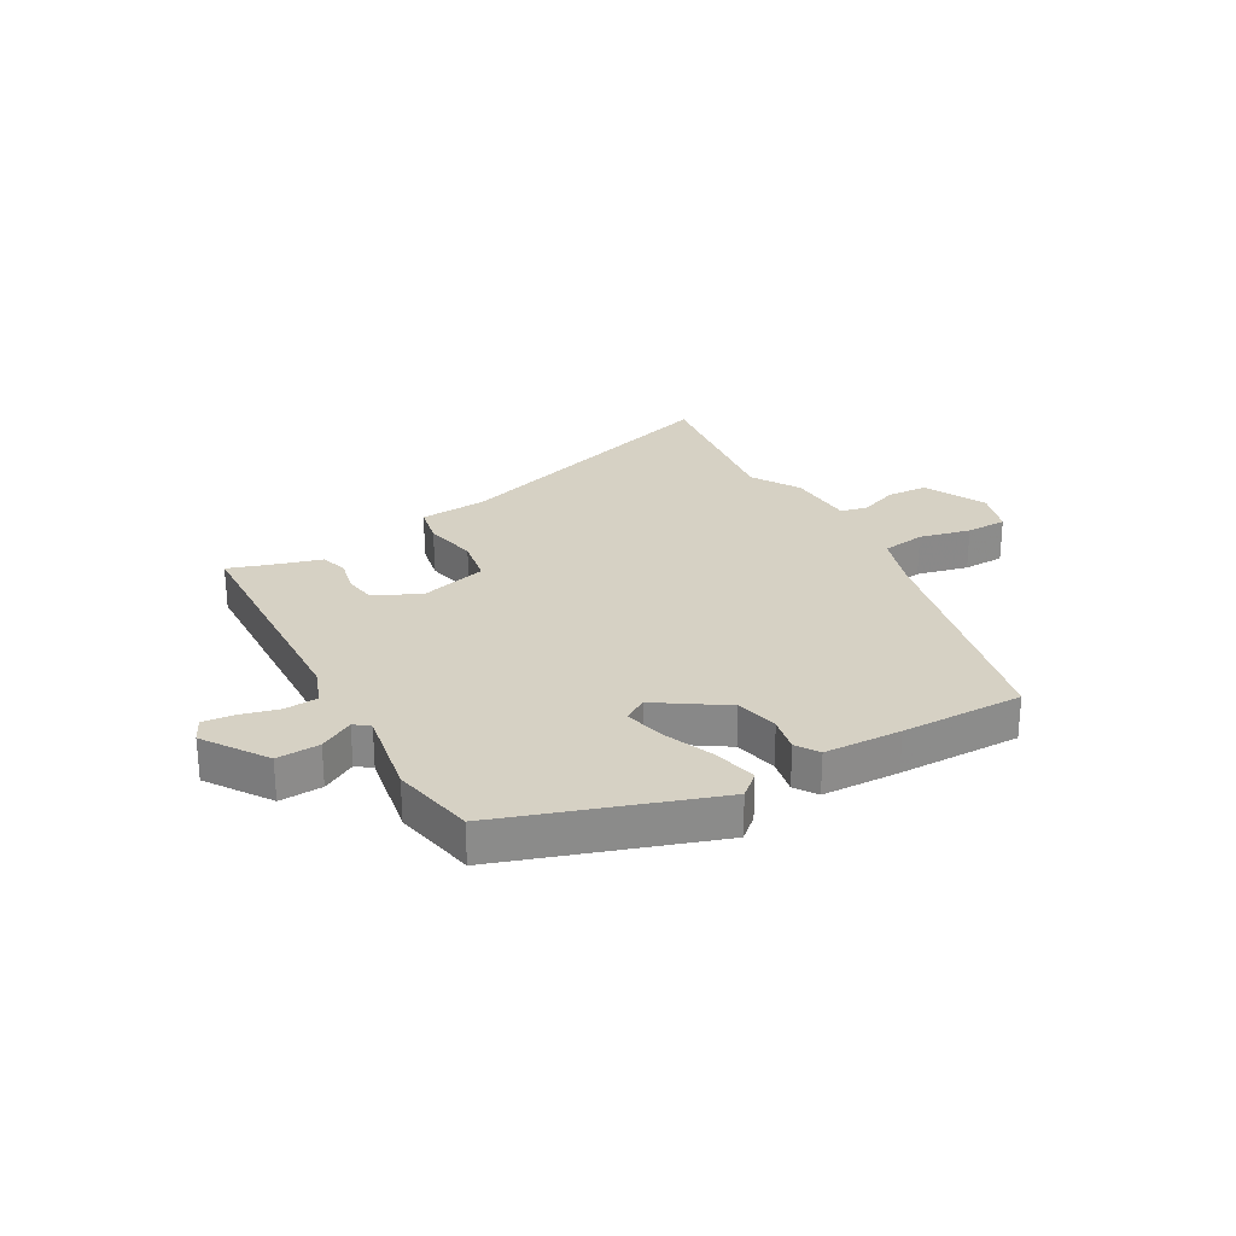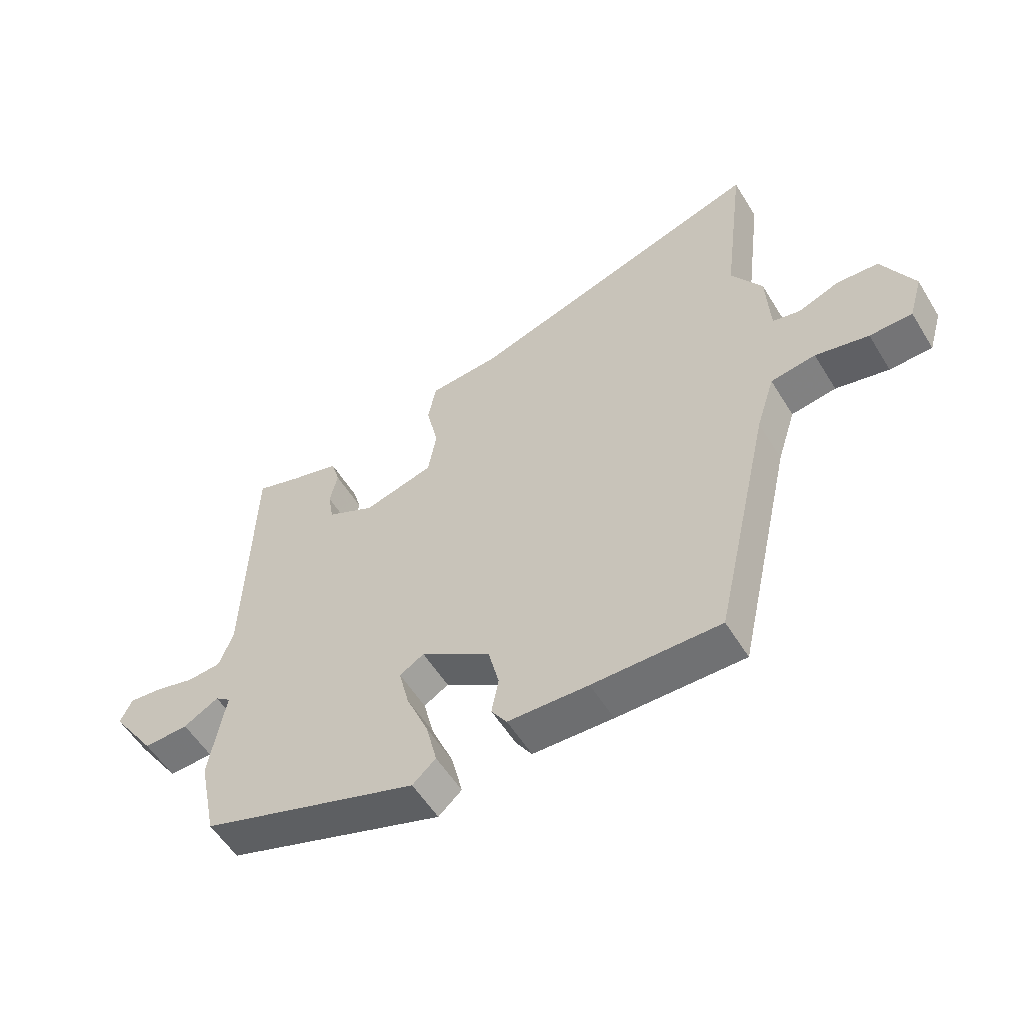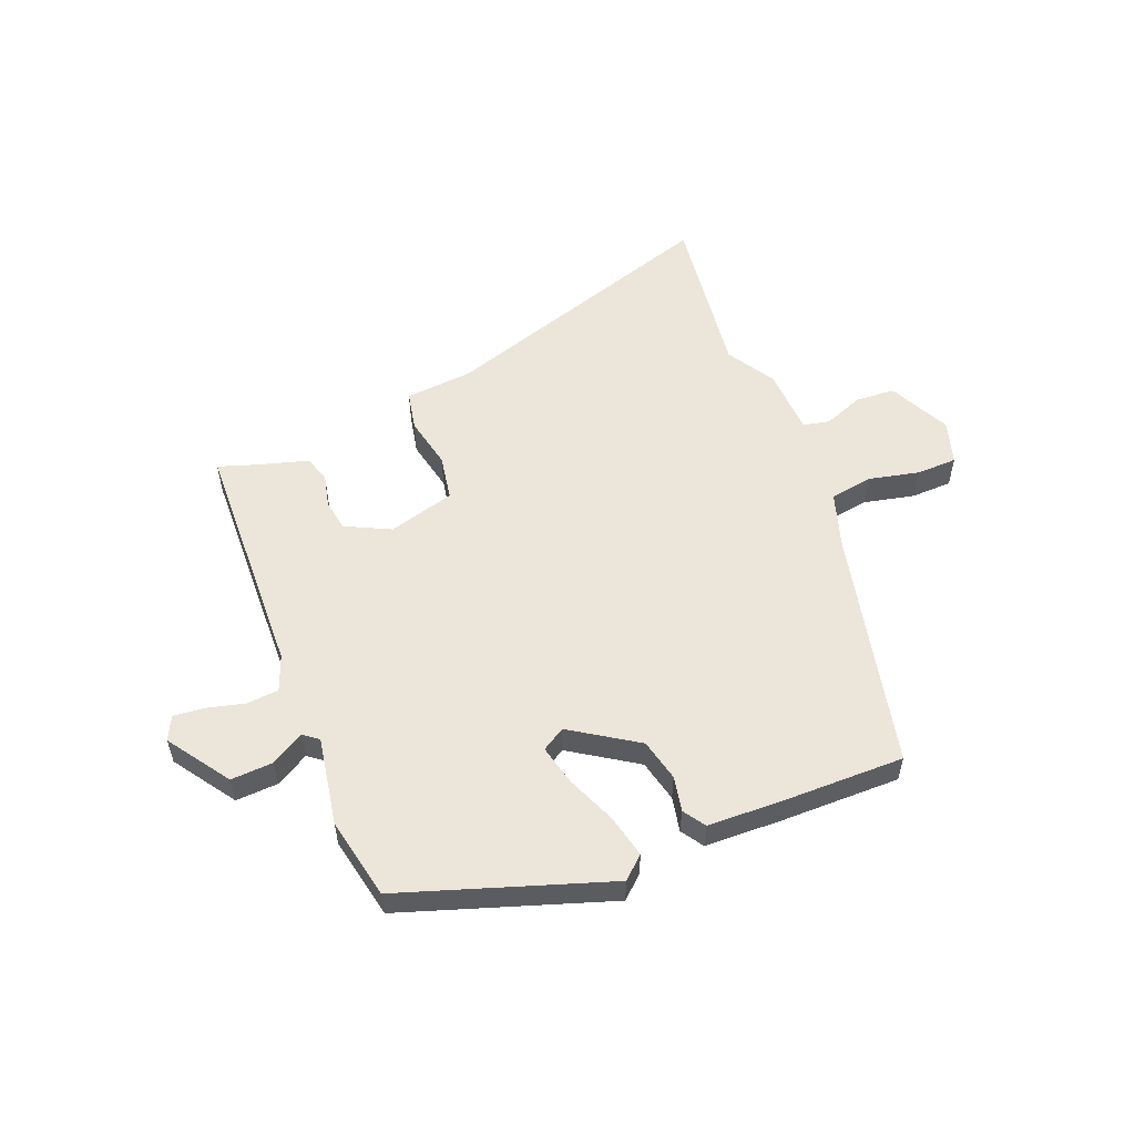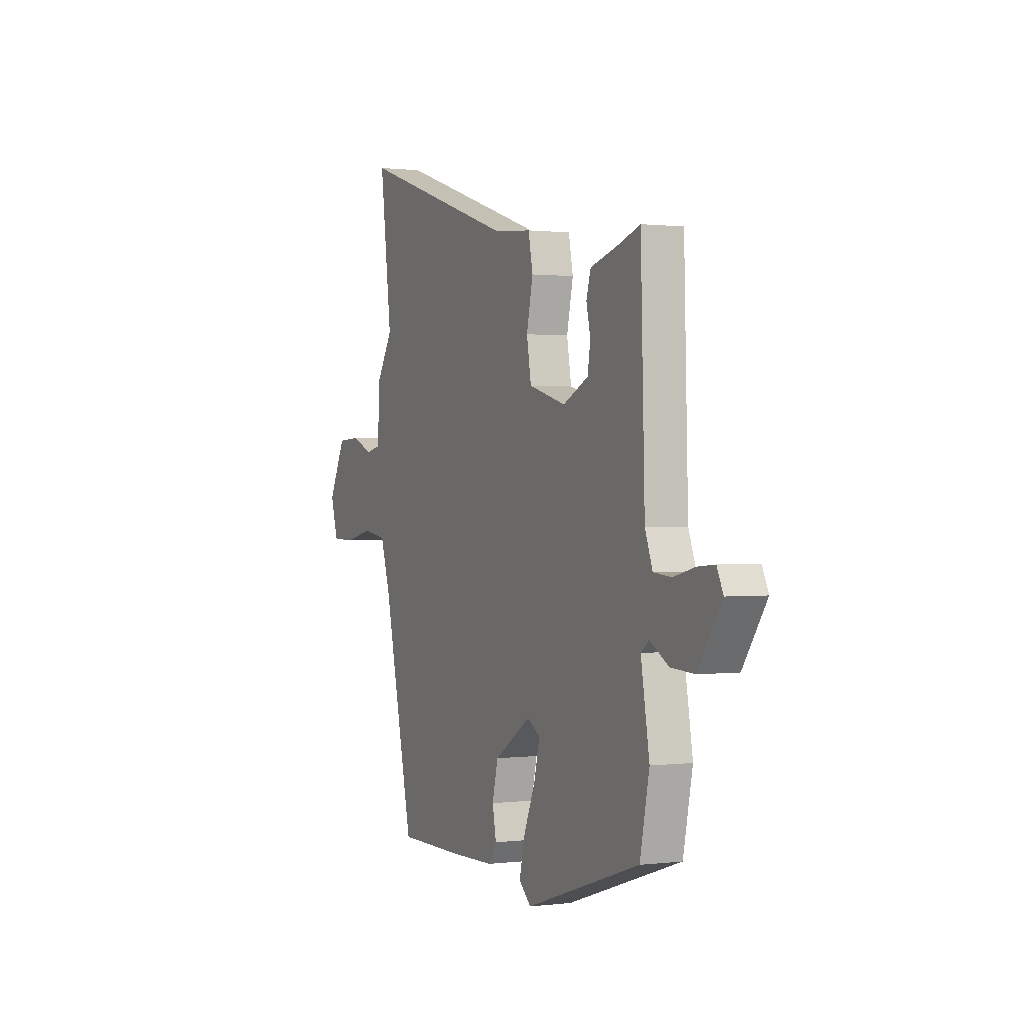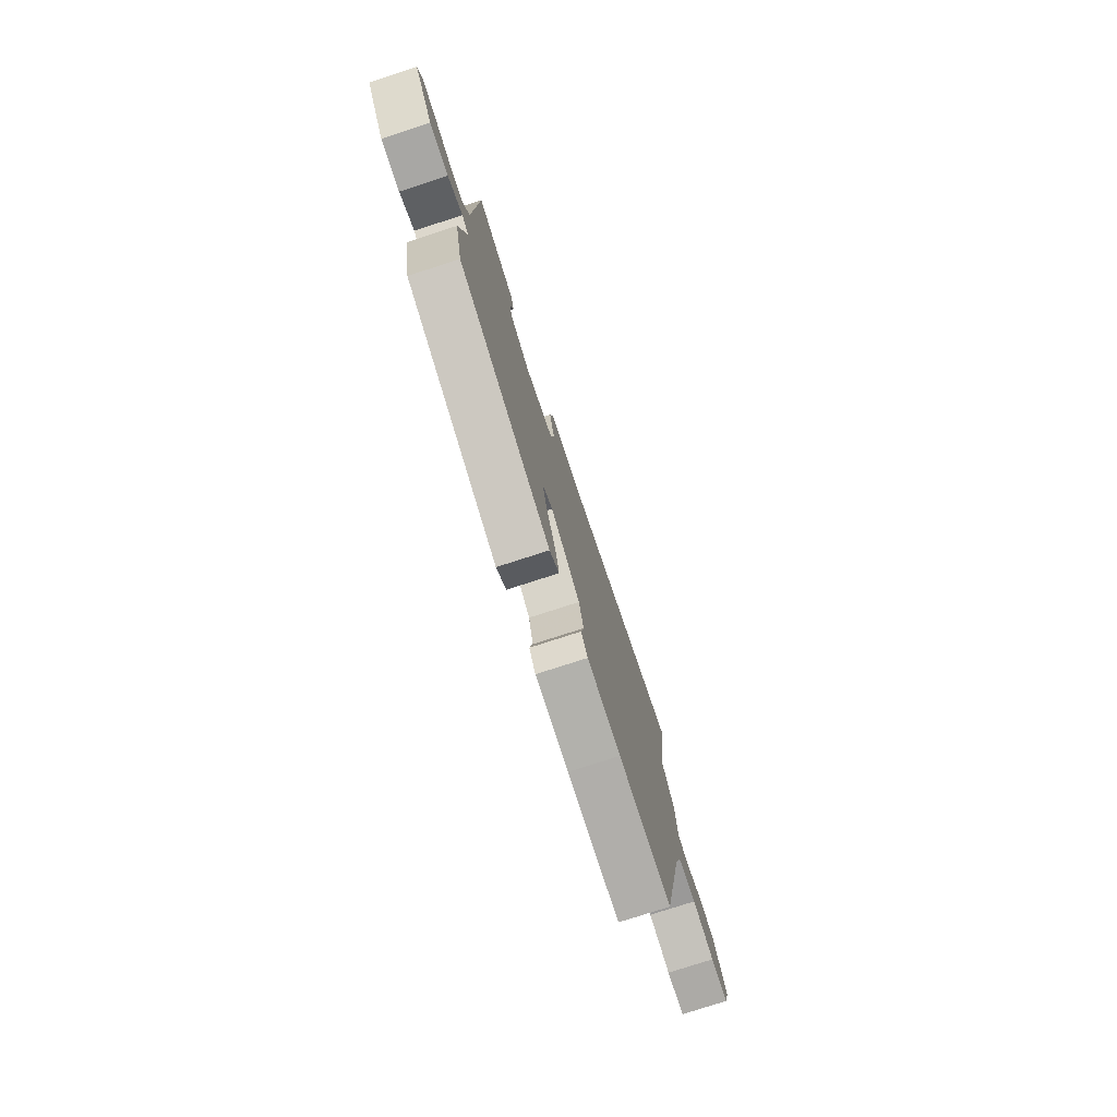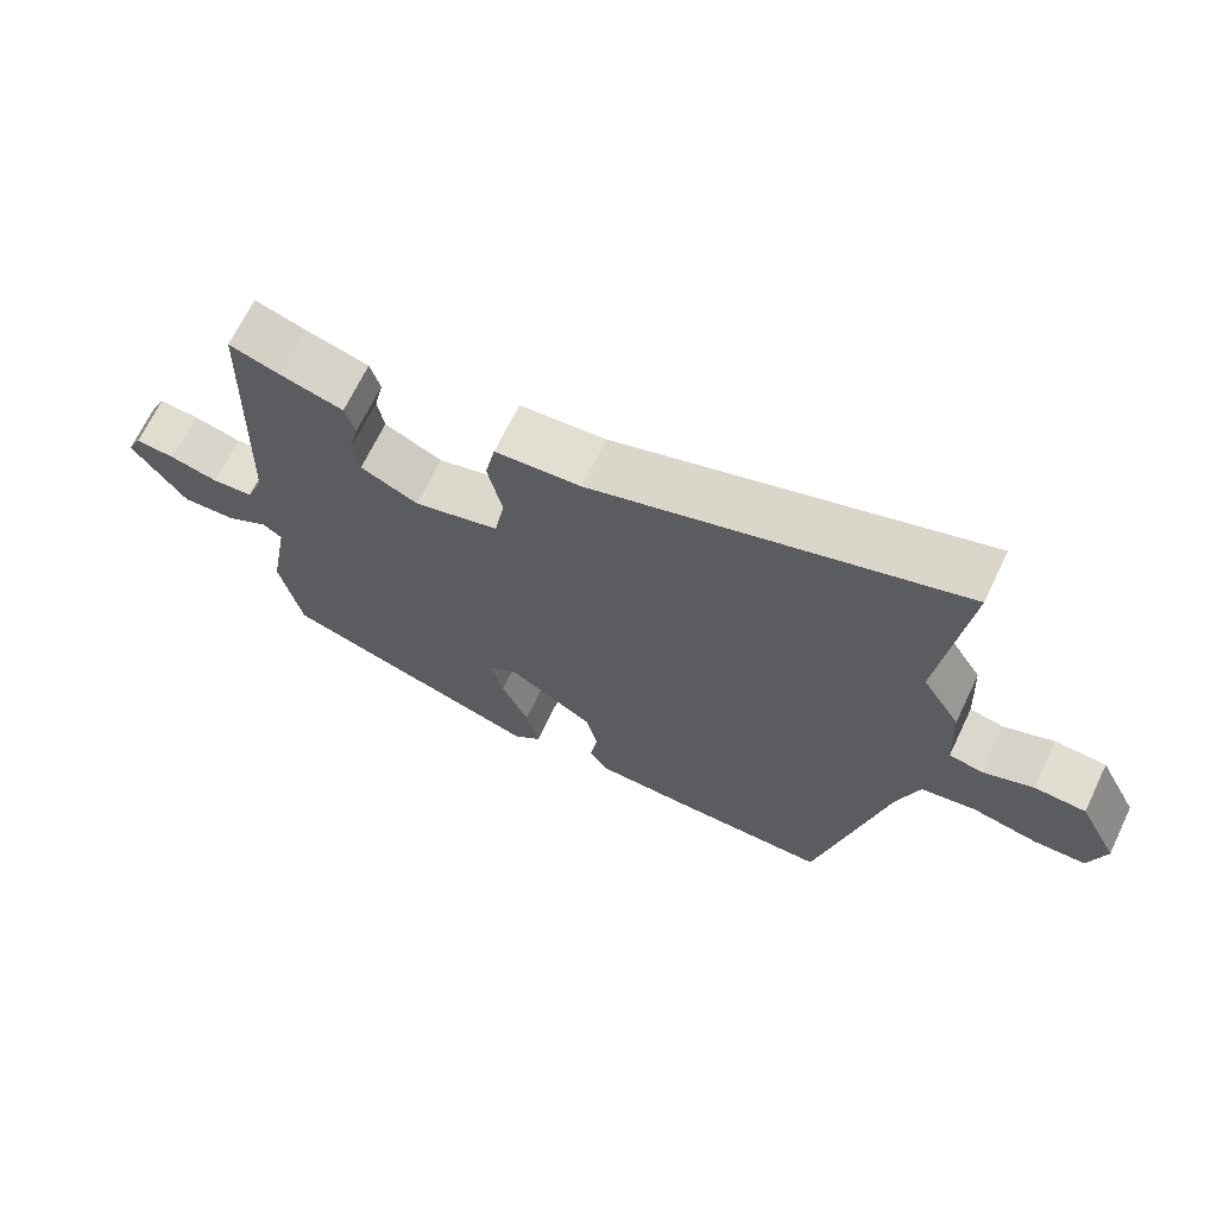
<metadata>
{"format":"obj","ext":"obj","renderer":"f3d","projection":"perspective","resolution":1024,"background":"white","views":[{"elev":26.6,"azim":150.9,"up":"+Y"},{"elev":-55.3,"azim":-148.9,"up":"+Z"},{"elev":55.1,"azim":158.4,"up":"+Y"},{"elev":0.8,"azim":65.3,"up":"+Z"},{"elev":-77.4,"azim":107.9,"up":"+Z"},{"elev":68.0,"azim":-154.4,"up":"+Z"}]}
</metadata>
<code>
v -0.487 0.07 0.397
v -0.524 0.07 0.696
v -0.018 0.07 0.532
v 0.101 0.07 0.522
v 0.115 0.07 0.452
v 0.095 0.07 0.36
v 0.109 0.07 0.279
v 0.227 0.07 0.246
v 0.307 0.07 0.285
v 0.316 0.07 0.34
v 0.303 0.07 0.398
v 0.317 0.07 0.446
v 0.405 0.07 0.471
v 0.475 0.07 0.494
v 0.488 0.07 0.065
v 0.512 0.07 0.002
v 0.569 0.07 -0.003
v 0.636 0.07 0.014
v 0.691 0.07 0.019
v 0.711 0.07 -0.023
v 0.636 0.07 -0.132
v 0.561 0.07 -0.128
v 0.502 0.07 -0.094
v 0.476 0.07 -0.114
v 0.503 0.07 -0.271
v 0.473 0.07 -0.416
v 0.107 0.07 -0.537
v 0.068 0.07 -0.502
v 0.086 0.07 -0.426
v 0.123 0.07 -0.338
v 0.14 0.07 -0.267
v 0.099 0.07 -0.242
v -0.018 0.07 -0.318
v -0.036 0.07 -0.393
v -0.024 0.07 -0.455
v -0.05 0.07 -0.494
v -0.185 0.07 -0.498
v -0.399 0.07 -0.499
v -0.494 0.07 -0.072
v -0.525 0.07 0.026
v -0.601 0.07 0.038
v -0.691 0.07 0.018
v -0.763 0.07 0.02
v -0.786 0.07 0.098
v -0.732 0.07 0.206
v -0.661 0.07 0.21
v -0.592 0.07 0.183
v -0.545 0.07 0.193
v -0.539 0.07 0.312
v -0.487 0 0.397
v -0.524 0 0.696
v -0.018 0 0.532
v 0.101 0 0.522
v 0.115 0 0.452
v 0.095 0 0.36
v 0.109 0 0.279
v 0.227 0 0.246
v 0.307 0 0.285
v 0.316 0 0.34
v 0.303 0 0.398
v 0.317 0 0.446
v 0.405 0 0.471
v 0.475 0 0.494
v 0.488 0 0.065
v 0.512 0 0.002
v 0.569 0 -0.003
v 0.636 0 0.014
v 0.691 0 0.019
v 0.711 0 -0.023
v 0.636 0 -0.132
v 0.561 0 -0.128
v 0.502 0 -0.094
v 0.476 0 -0.114
v 0.503 0 -0.271
v 0.473 0 -0.416
v 0.107 0 -0.537
v 0.068 0 -0.502
v 0.086 0 -0.426
v 0.123 0 -0.338
v 0.14 0 -0.267
v 0.099 0 -0.242
v -0.018 0 -0.318
v -0.036 0 -0.393
v -0.024 0 -0.455
v -0.05 0 -0.494
v -0.185 0 -0.498
v -0.399 0 -0.499
v -0.494 0 -0.072
v -0.525 0 0.026
v -0.601 0 0.038
v -0.691 0 0.018
v -0.763 0 0.02
v -0.786 0 0.098
v -0.732 0 0.206
v -0.661 0 0.21
v -0.592 0 0.183
v -0.545 0 0.193
v -0.539 0 0.312
f 48 49 1
f 44 45 46 47
f 44 47 48
f 41 42 43 44
f 40 41 44 48
f 39 40 48 1
f 37 38 39 1
f 34 35 36 37
f 33 34 37 1
f 27 28 29 30
f 27 30 31
f 24 25 26 27
f 24 27 31
f 23 24 31 32
f 21 22 23
f 20 21 23
f 17 18 19 20
f 16 17 20 23
f 15 16 23 32
f 13 14 15 32
f 10 11 12 13
f 9 10 13
f 3 4 5 6
f 3 6 7
f 2 3 7
f 1 2 7
f 33 1 7 8
f 9 13 32
f 8 9 32 33
f 50 98 97
f 96 95 94 93
f 97 96 93
f 93 92 91 90
f 97 93 90 89
f 50 97 89 88
f 50 88 87 86
f 86 85 84 83
f 50 86 83 82
f 79 78 77 76
f 80 79 76
f 76 75 74 73
f 80 76 73
f 81 80 73 72
f 72 71 70
f 72 70 69
f 69 68 67 66
f 72 69 66 65
f 81 72 65 64
f 81 64 63 62
f 62 61 60 59
f 62 59 58
f 55 54 53 52
f 56 55 52
f 56 52 51
f 56 51 50
f 57 56 50 82
f 81 62 58
f 82 81 58 57
f 1 50 51 2
f 2 51 52 3
f 3 52 53 4
f 4 53 54 5
f 5 54 55 6
f 6 55 56 7
f 7 56 57 8
f 8 57 58 9
f 9 58 59 10
f 10 59 60 11
f 11 60 61 12
f 12 61 62 13
f 13 62 63 14
f 14 63 64 15
f 15 64 65 16
f 16 65 66 17
f 17 66 67 18
f 18 67 68 19
f 19 68 69 20
f 20 69 70 21
f 21 70 71 22
f 22 71 72 23
f 23 72 73 24
f 24 73 74 25
f 25 74 75 26
f 26 75 76 27
f 27 76 77 28
f 28 77 78 29
f 29 78 79 30
f 30 79 80 31
f 31 80 81 32
f 32 81 82 33
f 33 82 83 34
f 34 83 84 35
f 35 84 85 36
f 36 85 86 37
f 37 86 87 38
f 38 87 88 39
f 39 88 89 40
f 40 89 90 41
f 41 90 91 42
f 42 91 92 43
f 43 92 93 44
f 44 93 94 45
f 45 94 95 46
f 46 95 96 47
f 47 96 97 48
f 48 97 98 49
f 49 98 50 1

</code>
